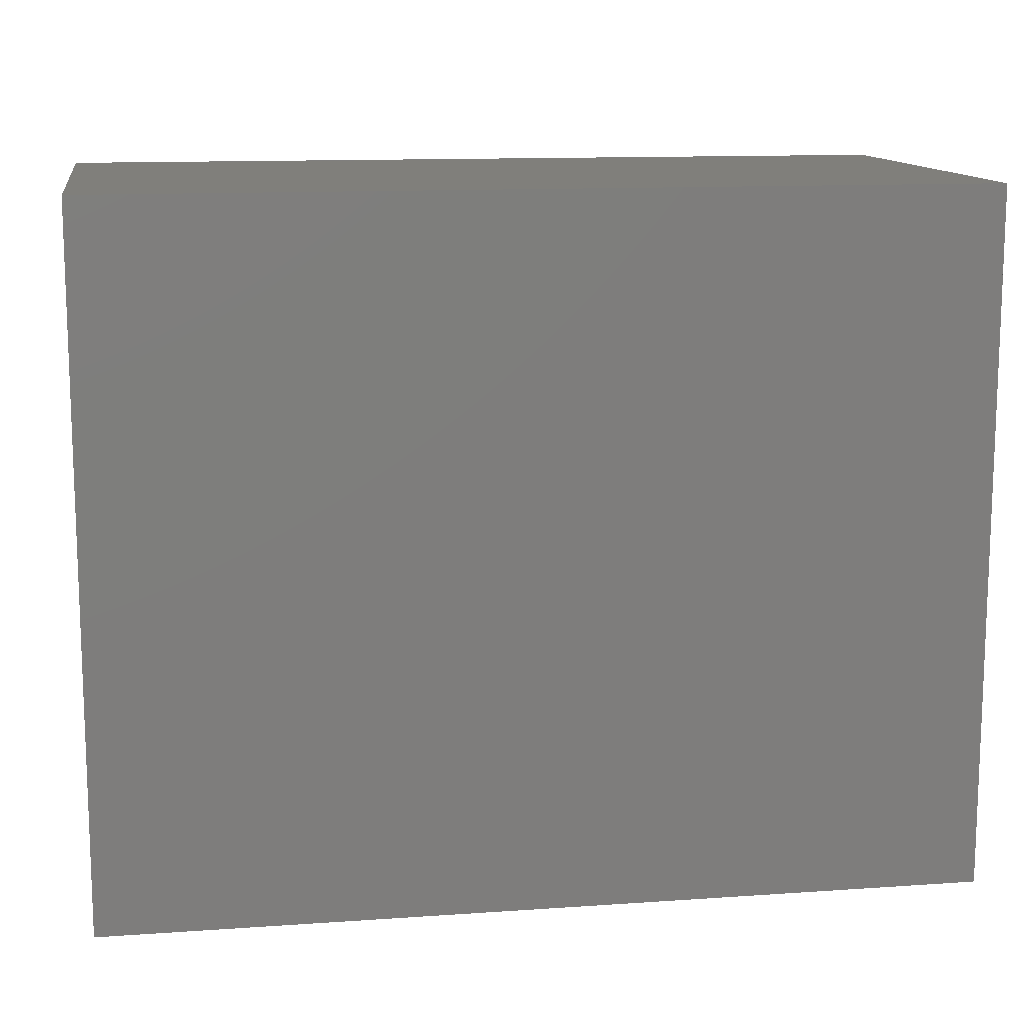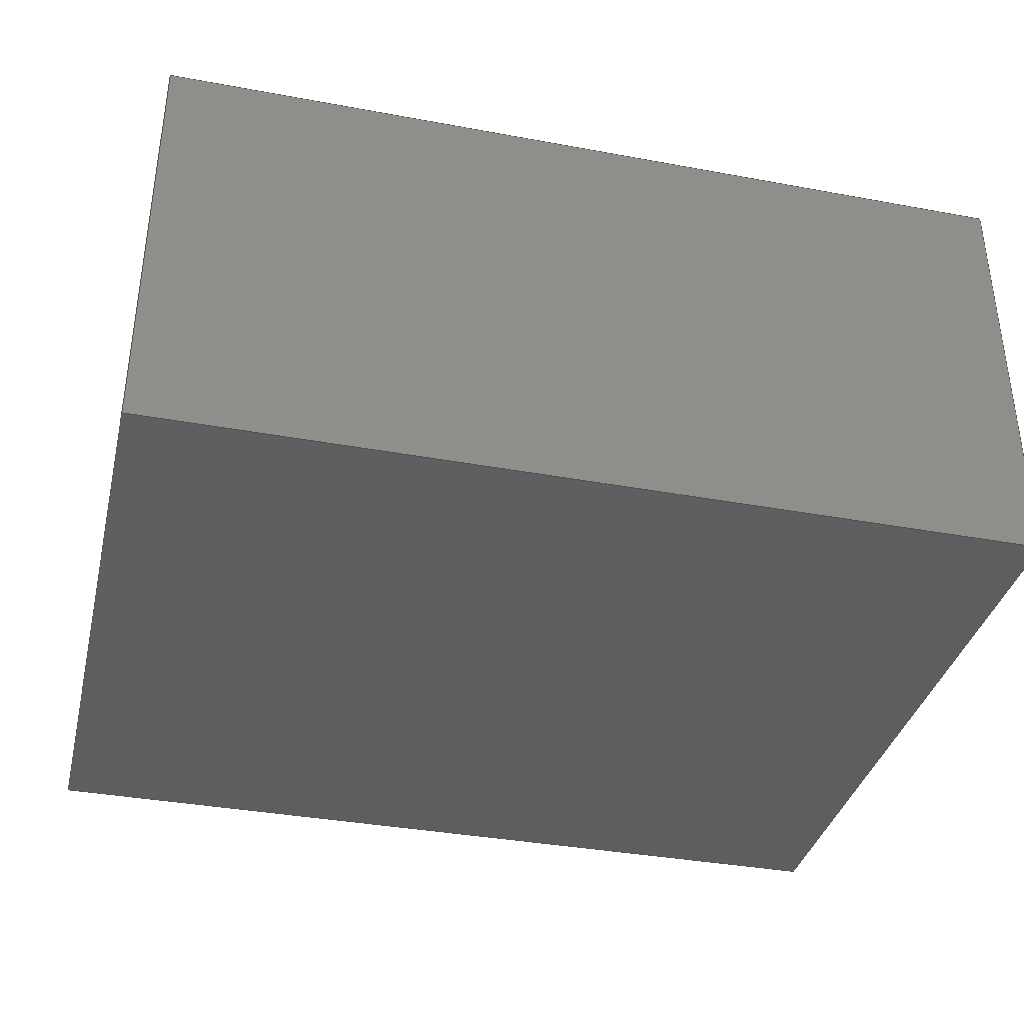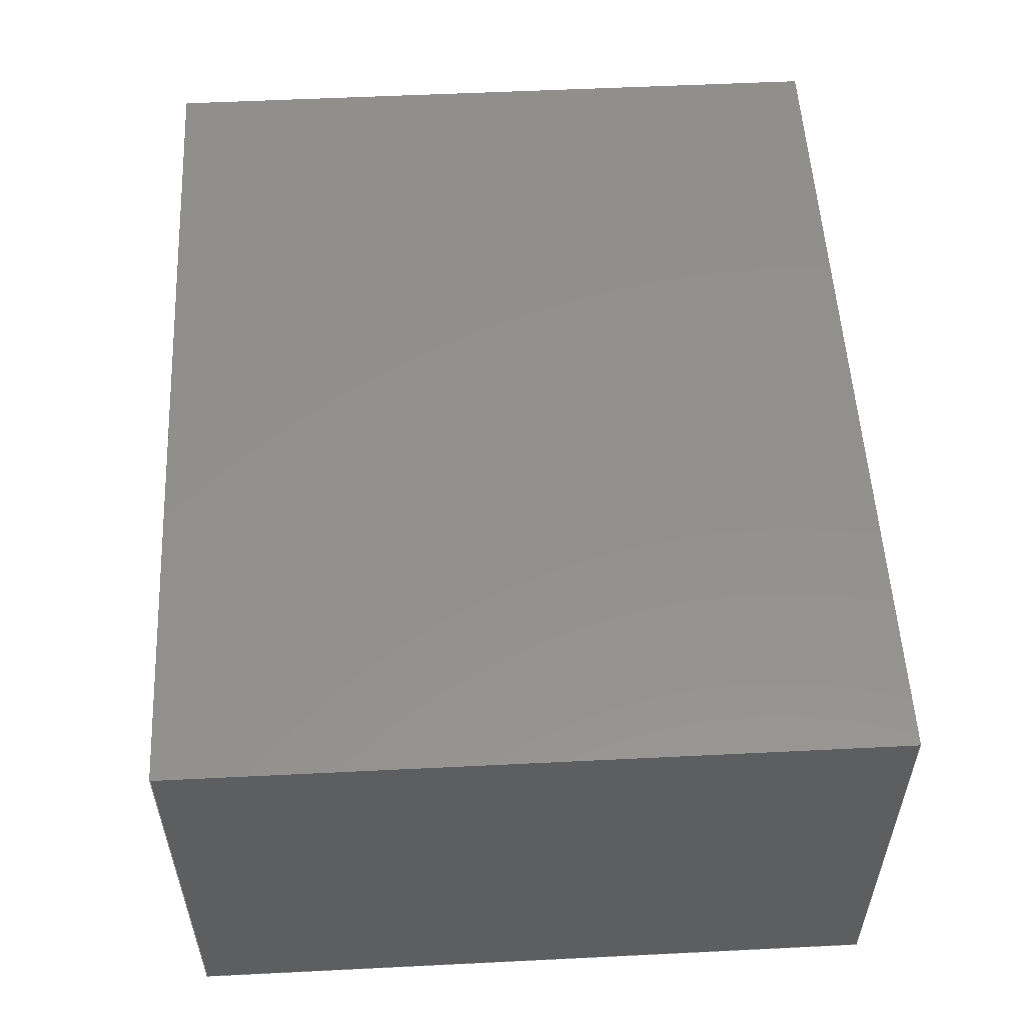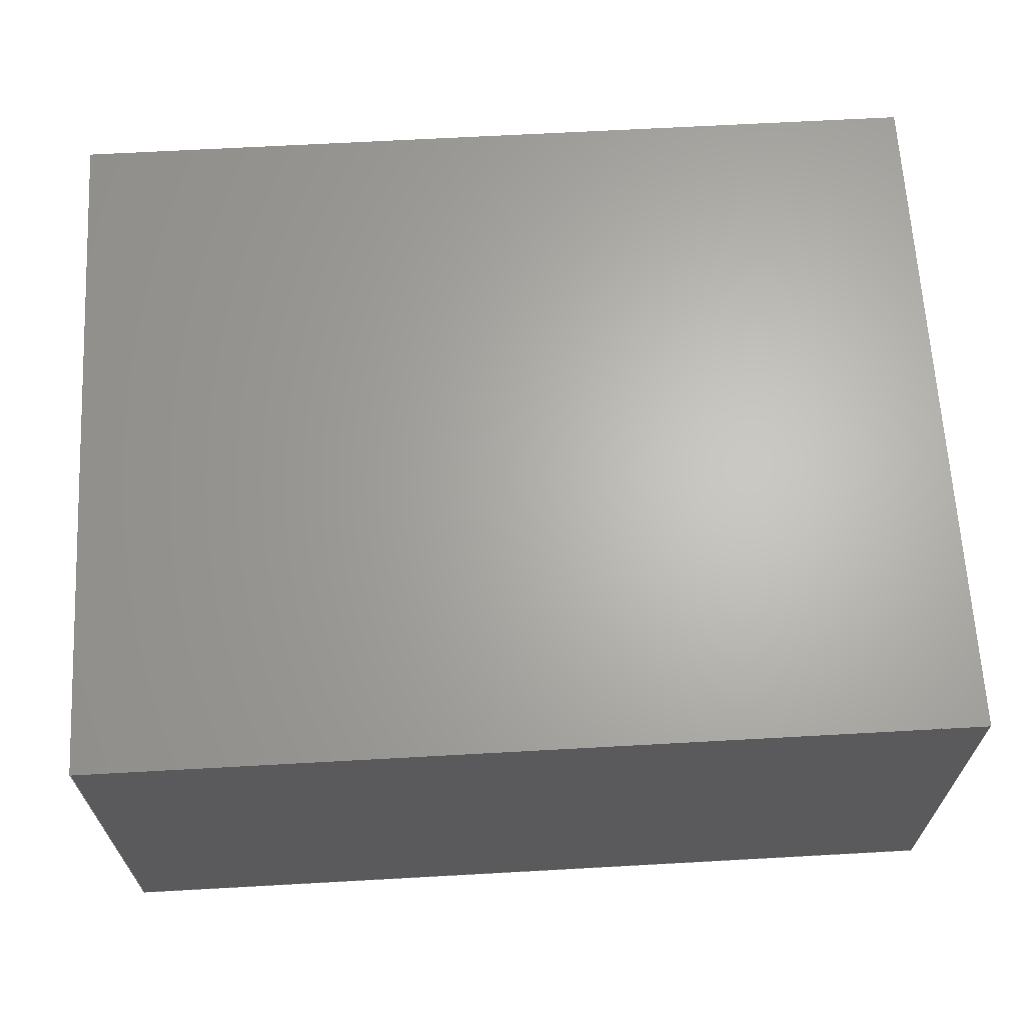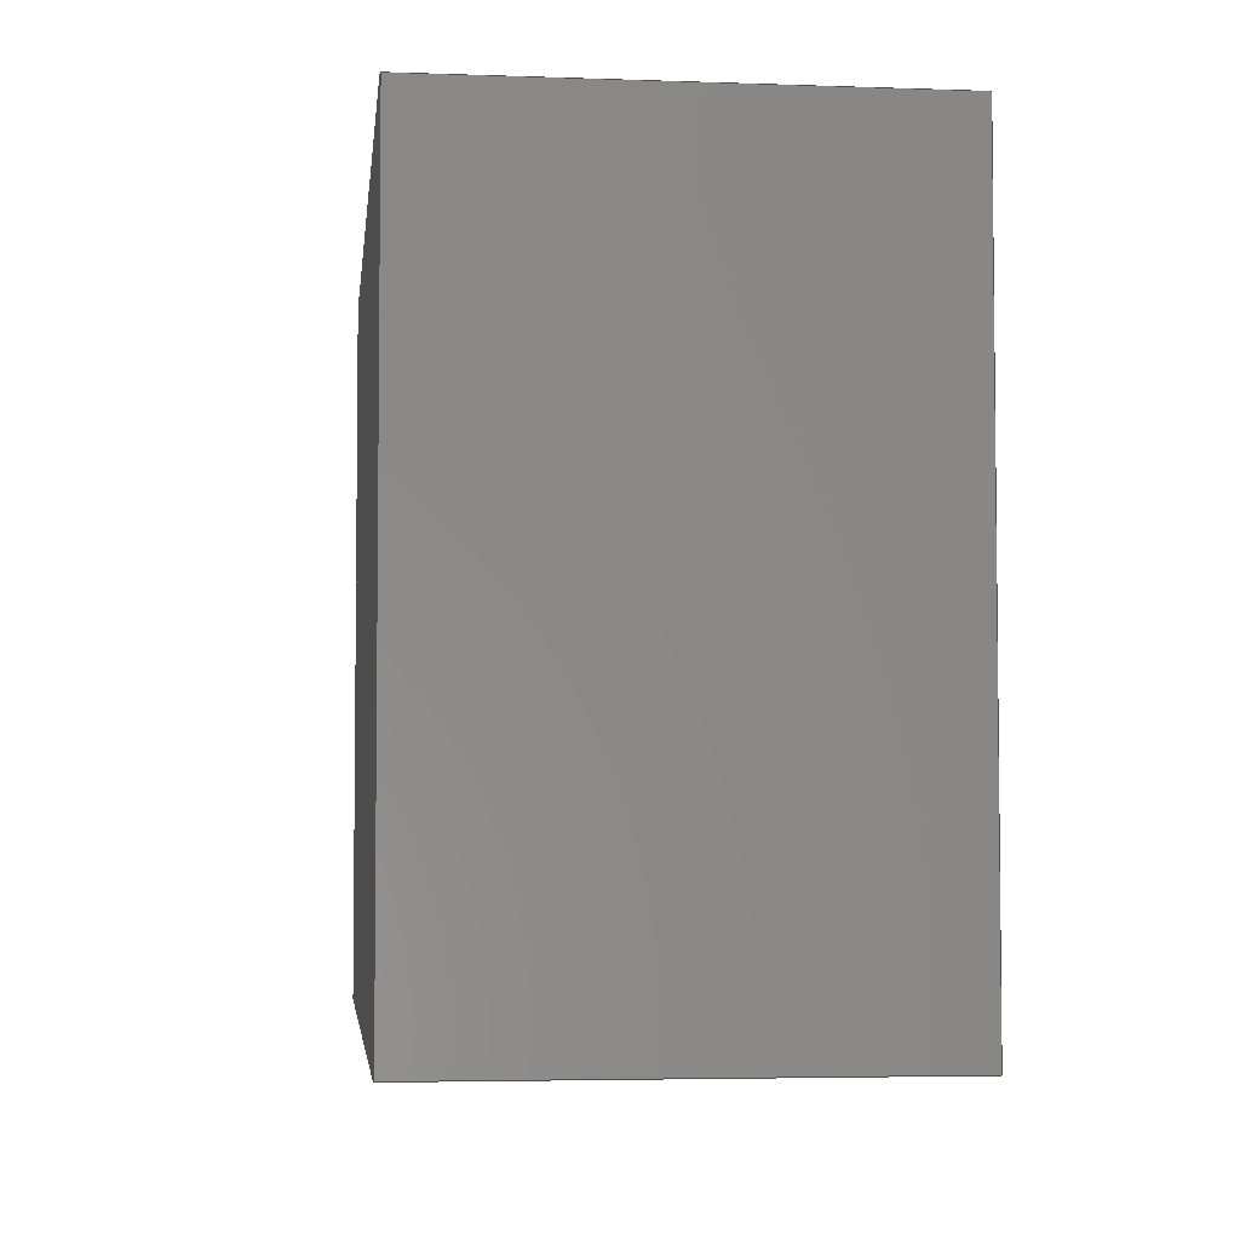
<metadata>
{"format":"step","ext":"step","renderer":"f3d","projection":"perspective","resolution":1024,"background":"white","views":[{"elev":12.6,"azim":-9.2,"up":"+Y"},{"elev":-36.5,"azim":166.5,"up":"+Z"},{"elev":54.3,"azim":87.0,"up":"+Z"},{"elev":65.3,"azim":-3.2,"up":"+Z"},{"elev":-4.3,"azim":-96.5,"up":"+Y"}]}
</metadata>
<code>
ISO-10303-21;
DATA;
#1=PROPERTY_DEFINITION_REPRESENTATION(#5,#3);
#2=PROPERTY_DEFINITION_REPRESENTATION(#6,#4);
#3=REPRESENTATION('',(#7),#222);
#4=REPRESENTATION('',(#8),#222);
#5=PROPERTY_DEFINITION('pmi validation property','',#229);
#6=PROPERTY_DEFINITION('pmi validation property','',#229);
#7=VALUE_REPRESENTATION_ITEM('number of annotations',COUNT_MEASURE(0));
#8=VALUE_REPRESENTATION_ITEM('number of views',COUNT_MEASURE(0));
#9=CONTEXT_DEPENDENT_SHAPE_REPRESENTATION(#11,#231);
#10=NEXT_ASSEMBLY_USAGE_OCCURRENCE('L_Wurth_WE-PMCI_0806',
'L_Wurth_WE-PMCI_0806','L_Wurth_WE-PMCI_0806',#232,#233,'');
#11=(
REPRESENTATION_RELATIONSHIP(' ',' ',#155,#156)
REPRESENTATION_RELATIONSHIP_WITH_TRANSFORMATION(#12)
SHAPE_REPRESENTATION_RELATIONSHIP()
);
#12=ITEM_DEFINED_TRANSFORMATION(' ',' ',#157,#164);
#13=SHAPE_REPRESENTATION_RELATIONSHIP('','',#155,#14);
#14=ADVANCED_BREP_SHAPE_REPRESENTATION('',(#152),#223);
#15=ORIENTED_EDGE('',*,*,#39,.T.);
#16=ORIENTED_EDGE('',*,*,#40,.T.);
#17=ORIENTED_EDGE('',*,*,#41,.T.);
#18=ORIENTED_EDGE('',*,*,#42,.T.);
#19=ORIENTED_EDGE('',*,*,#43,.T.);
#20=ORIENTED_EDGE('',*,*,#40,.F.);
#21=ORIENTED_EDGE('',*,*,#44,.T.);
#22=ORIENTED_EDGE('',*,*,#45,.F.);
#23=ORIENTED_EDGE('',*,*,#46,.F.);
#24=ORIENTED_EDGE('',*,*,#42,.F.);
#25=ORIENTED_EDGE('',*,*,#47,.F.);
#26=ORIENTED_EDGE('',*,*,#48,.F.);
#27=ORIENTED_EDGE('',*,*,#47,.T.);
#28=ORIENTED_EDGE('',*,*,#41,.F.);
#29=ORIENTED_EDGE('',*,*,#43,.F.);
#30=ORIENTED_EDGE('',*,*,#49,.F.);
#31=ORIENTED_EDGE('',*,*,#46,.T.);
#32=ORIENTED_EDGE('',*,*,#50,.F.);
#33=ORIENTED_EDGE('',*,*,#44,.F.);
#34=ORIENTED_EDGE('',*,*,#39,.F.);
#35=ORIENTED_EDGE('',*,*,#50,.T.);
#36=ORIENTED_EDGE('',*,*,#48,.T.);
#37=ORIENTED_EDGE('',*,*,#49,.T.);
#38=ORIENTED_EDGE('',*,*,#45,.T.);
#39=EDGE_CURVE('',#51,#52,#59,.T.);
#40=EDGE_CURVE('',#52,#53,#60,.T.);
#41=EDGE_CURVE('',#53,#54,#61,.T.);
#42=EDGE_CURVE('',#54,#51,#62,.T.);
#43=EDGE_CURVE('',#55,#53,#63,.T.);
#44=EDGE_CURVE('',#52,#56,#64,.T.);
#45=EDGE_CURVE('',#55,#56,#65,.T.);
#46=EDGE_CURVE('',#51,#57,#66,.T.);
#47=EDGE_CURVE('',#58,#54,#67,.T.);
#48=EDGE_CURVE('',#57,#58,#68,.T.);
#49=EDGE_CURVE('',#58,#55,#69,.T.);
#50=EDGE_CURVE('',#56,#57,#70,.T.);
#51=VERTEX_POINT('',#196);
#52=VERTEX_POINT('',#197);
#53=VERTEX_POINT('',#199);
#54=VERTEX_POINT('',#201);
#55=VERTEX_POINT('',#205);
#56=VERTEX_POINT('',#207);
#57=VERTEX_POINT('',#211);
#58=VERTEX_POINT('',#213);
#59=LINE('',#195,#71);
#60=LINE('',#198,#72);
#61=LINE('',#200,#73);
#62=LINE('',#202,#74);
#63=LINE('',#204,#75);
#64=LINE('',#206,#76);
#65=LINE('',#208,#77);
#66=LINE('',#210,#78);
#67=LINE('',#212,#79);
#68=LINE('',#214,#80);
#69=LINE('',#216,#81);
#70=LINE('',#218,#82);
#71=VECTOR('',#169,1000);
#72=VECTOR('',#170,1000);
#73=VECTOR('',#171,1000);
#74=VECTOR('',#172,1000);
#75=VECTOR('',#175,1000);
#76=VECTOR('',#176,1000);
#77=VECTOR('',#177,1000);
#78=VECTOR('',#180,1000);
#79=VECTOR('',#181,1000);
#80=VECTOR('',#182,1000);
#81=VECTOR('',#185,1000);
#82=VECTOR('',#188,1000);
#83=EDGE_LOOP('',(#15,#16,#17,#18));
#84=EDGE_LOOP('',(#19,#20,#21,#22));
#85=EDGE_LOOP('',(#23,#24,#25,#26));
#86=EDGE_LOOP('',(#27,#28,#29,#30));
#87=EDGE_LOOP('',(#31,#32,#33,#34));
#88=EDGE_LOOP('',(#35,#36,#37,#38));
#89=FACE_BOUND('',#83,.T.);
#90=FACE_BOUND('',#84,.T.);
#91=FACE_BOUND('',#85,.T.);
#92=FACE_BOUND('',#86,.T.);
#93=FACE_BOUND('',#87,.T.);
#94=FACE_BOUND('',#88,.T.);
#95=PLANE('',#158);
#96=PLANE('',#159);
#97=PLANE('',#160);
#98=PLANE('',#161);
#99=PLANE('',#162);
#100=PLANE('',#163);
#101=STYLED_ITEM('',(#107),#145);
#102=STYLED_ITEM('',(#108),#146);
#103=STYLED_ITEM('',(#109),#147);
#104=STYLED_ITEM('',(#110),#148);
#105=STYLED_ITEM('',(#111),#149);
#106=STYLED_ITEM('',(#112),#150);
#107=PRESENTATION_STYLE_ASSIGNMENT((#113));
#108=PRESENTATION_STYLE_ASSIGNMENT((#114));
#109=PRESENTATION_STYLE_ASSIGNMENT((#115));
#110=PRESENTATION_STYLE_ASSIGNMENT((#116));
#111=PRESENTATION_STYLE_ASSIGNMENT((#117));
#112=PRESENTATION_STYLE_ASSIGNMENT((#118));
#113=SURFACE_STYLE_USAGE(.BOTH.,#119);
#114=SURFACE_STYLE_USAGE(.BOTH.,#120);
#115=SURFACE_STYLE_USAGE(.BOTH.,#121);
#116=SURFACE_STYLE_USAGE(.BOTH.,#122);
#117=SURFACE_STYLE_USAGE(.BOTH.,#123);
#118=SURFACE_STYLE_USAGE(.BOTH.,#124);
#119=SURFACE_SIDE_STYLE('',(#125));
#120=SURFACE_SIDE_STYLE('',(#126));
#121=SURFACE_SIDE_STYLE('',(#127));
#122=SURFACE_SIDE_STYLE('',(#128));
#123=SURFACE_SIDE_STYLE('',(#129));
#124=SURFACE_SIDE_STYLE('',(#130));
#125=SURFACE_STYLE_FILL_AREA(#131);
#126=SURFACE_STYLE_FILL_AREA(#132);
#127=SURFACE_STYLE_FILL_AREA(#133);
#128=SURFACE_STYLE_FILL_AREA(#134);
#129=SURFACE_STYLE_FILL_AREA(#135);
#130=SURFACE_STYLE_FILL_AREA(#136);
#131=FILL_AREA_STYLE('',(#137));
#132=FILL_AREA_STYLE('',(#138));
#133=FILL_AREA_STYLE('',(#139));
#134=FILL_AREA_STYLE('',(#140));
#135=FILL_AREA_STYLE('',(#141));
#136=FILL_AREA_STYLE('',(#142));
#137=FILL_AREA_STYLE_COLOUR('',#143);
#138=FILL_AREA_STYLE_COLOUR('',#144);
#139=FILL_AREA_STYLE_COLOUR('',#144);
#140=FILL_AREA_STYLE_COLOUR('',#144);
#141=FILL_AREA_STYLE_COLOUR('',#144);
#142=FILL_AREA_STYLE_COLOUR('',#143);
#143=COLOUR_RGB('',0.6275,0.6275,0.6275);
#144=COLOUR_RGB('',0.507,0.5316,0.55);
#145=ADVANCED_FACE('',(#89),#95,.T.);
#146=ADVANCED_FACE('',(#90),#96,.T.);
#147=ADVANCED_FACE('',(#91),#97,.F.);
#148=ADVANCED_FACE('',(#92),#98,.F.);
#149=ADVANCED_FACE('',(#93),#99,.F.);
#150=ADVANCED_FACE('',(#94),#100,.T.);
#151=CLOSED_SHELL('',(#145,#146,#147,#148,#149,#150));
#152=MANIFOLD_SOLID_BREP('Ferrite',#151);
#153=SHAPE_DEFINITION_REPRESENTATION(#230,#155);
#154=SHAPE_DEFINITION_REPRESENTATION(#229,#156);
#155=SHAPE_REPRESENTATION('L_Wurth_WE-PMCI_0806',(#157),#223);
#156=SHAPE_REPRESENTATION('L_Wurth_WE-PMCI_0806',(#157,#164),#222);
#157=AXIS2_PLACEMENT_3D('',#193,#165,#166);
#158=AXIS2_PLACEMENT_3D('',#194,#167,#168);
#159=AXIS2_PLACEMENT_3D('',#203,#173,#174);
#160=AXIS2_PLACEMENT_3D('',#209,#178,#179);
#161=AXIS2_PLACEMENT_3D('',#215,#183,#184);
#162=AXIS2_PLACEMENT_3D('',#217,#186,#187);
#163=AXIS2_PLACEMENT_3D('',#219,#189,#190);
#164=AXIS2_PLACEMENT_3D('',#220,#191,#192);
#165=DIRECTION('',(0,0,1));
#166=DIRECTION('',(1,0,0));
#167=DIRECTION('',(0,1,0));
#168=DIRECTION('',(5.551e-17,0,1));
#169=DIRECTION('',(5.551e-17,0,1));
#170=DIRECTION('',(1,0,-1.91e-16));
#171=DIRECTION('',(-5.551e-17,0,-1));
#172=DIRECTION('',(-1,0,-8.001e-17));
#173=DIRECTION('',(0,0,1));
#174=DIRECTION('',(1,0,0));
#175=DIRECTION('',(-1.084e-16,1,0));
#176=DIRECTION('',(1.084e-16,-1,0));
#177=DIRECTION('',(-1,0,1.355e-16));
#178=DIRECTION('',(0,0,1));
#179=DIRECTION('',(1,0,0));
#180=DIRECTION('',(1.084e-16,-1,0));
#181=DIRECTION('',(-1.084e-16,1,0));
#182=DIRECTION('',(1,0,1.355e-16));
#183=DIRECTION('',(-1,-1.084e-16,0));
#184=DIRECTION('',(1.084e-16,-1,0));
#185=DIRECTION('',(0,0,1));
#186=DIRECTION('',(1,1.084e-16,0));
#187=DIRECTION('',(-1.084e-16,1,0));
#188=DIRECTION('',(0,0,-1));
#189=DIRECTION('',(0,-1,0));
#190=DIRECTION('',(0,0,-1));
#191=DIRECTION('',(0,0,1));
#192=DIRECTION('',(6.056e-15,1,0));
#193=CARTESIAN_POINT('',(0,0,0));
#194=CARTESIAN_POINT('',(1.084e-16,1,2.168e-16));
#195=CARTESIAN_POINT('',(-0.8,1,-0.5));
#196=CARTESIAN_POINT('',(-0.8,1,-0.5));
#197=CARTESIAN_POINT('',(-0.8,1,0.5));
#198=CARTESIAN_POINT('',(-0.8,1,0.5));
#199=CARTESIAN_POINT('',(0.8,1,0.5));
#200=CARTESIAN_POINT('',(0.8,1,0.5));
#201=CARTESIAN_POINT('',(0.8,1,-0.5));
#202=CARTESIAN_POINT('',(0.8,1,-0.5));
#203=CARTESIAN_POINT('',(0,0,0.5));
#204=CARTESIAN_POINT('',(0.8,-0.5,0.5));
#205=CARTESIAN_POINT('',(0.8,-1,0.5));
#206=CARTESIAN_POINT('',(-0.8,0.5,0.5));
#207=CARTESIAN_POINT('',(-0.8,-1,0.5));
#208=CARTESIAN_POINT('',(0.8,-1,0.5));
#209=CARTESIAN_POINT('',(0,0,-0.5));
#210=CARTESIAN_POINT('',(-0.8,0.5,-0.5));
#211=CARTESIAN_POINT('',(-0.8,-1,-0.5));
#212=CARTESIAN_POINT('',(0.8,-0.5,-0.5));
#213=CARTESIAN_POINT('',(0.8,-1,-0.5));
#214=CARTESIAN_POINT('',(-0.8,-1,-0.5));
#215=CARTESIAN_POINT('',(0.8,-0.5,0.5));
#216=CARTESIAN_POINT('',(0.8,-1,-0.5));
#217=CARTESIAN_POINT('',(-0.8,0.5,0.5));
#218=CARTESIAN_POINT('',(-0.8,-1,0.5));
#219=CARTESIAN_POINT('',(1.198e-14,-1,1.386e-15));
#220=CARTESIAN_POINT('',(7.419e-16,-2.415e-12,0.5));
#221=MECHANICAL_DESIGN_GEOMETRIC_PRESENTATION_REPRESENTATION('',(#101,#102,
#103,#104,#105,#106),#222);
#222=(
GEOMETRIC_REPRESENTATION_CONTEXT(3)
GLOBAL_UNCERTAINTY_ASSIGNED_CONTEXT((#224))
GLOBAL_UNIT_ASSIGNED_CONTEXT((#228,#227,#226))
REPRESENTATION_CONTEXT('L_Wurth_WE-PMCI_0806','TOP_LEVEL_ASSEMBLY_PART')
);
#223=(
GEOMETRIC_REPRESENTATION_CONTEXT(3)
GLOBAL_UNCERTAINTY_ASSIGNED_CONTEXT((#225))
GLOBAL_UNIT_ASSIGNED_CONTEXT((#228,#227,#226))
REPRESENTATION_CONTEXT('L_Wurth_WE-PMCI_0806','COMPONENT_PART')
);
#224=UNCERTAINTY_MEASURE_WITH_UNIT(LENGTH_MEASURE(0.005),#228,
'DISTANCE_ACCURACY_VALUE','Maximum Tolerance applied to model');
#225=UNCERTAINTY_MEASURE_WITH_UNIT(LENGTH_MEASURE(0.005),#228,
'DISTANCE_ACCURACY_VALUE','Maximum Tolerance applied to model');
#226=(
NAMED_UNIT(*)
SI_UNIT($,.STERADIAN.)
SOLID_ANGLE_UNIT()
);
#227=(
NAMED_UNIT(*)
PLANE_ANGLE_UNIT()
SI_UNIT($,.RADIAN.)
);
#228=(
LENGTH_UNIT()
NAMED_UNIT(*)
SI_UNIT(.MILLI.,.METRE.)
);
#229=PRODUCT_DEFINITION_SHAPE('','',#232);
#230=PRODUCT_DEFINITION_SHAPE('','',#233);
#231=PRODUCT_DEFINITION_SHAPE(' ','NAUO PRDDFN',#10);
#232=PRODUCT_DEFINITION('','',#236,#234);
#233=PRODUCT_DEFINITION('','',#237,#235);
#234=PRODUCT_DEFINITION_CONTEXT('',#247,'design');
#235=PRODUCT_DEFINITION_CONTEXT('',#247,'design');
#236=PRODUCT_DEFINITION_FORMATION_WITH_SPECIFIED_SOURCE('','',#240,
 .NOT_KNOWN.);
#237=PRODUCT_DEFINITION_FORMATION_WITH_SPECIFIED_SOURCE('','',#241,
 .NOT_KNOWN.);
#238=PRODUCT_RELATED_PRODUCT_CATEGORY('','',(#240));
#239=PRODUCT_RELATED_PRODUCT_CATEGORY('','',(#241));
#240=PRODUCT('L_Wurth_WE-PMCI_0806','L_Wurth_WE-PMCI_0806',
'L_Wurth_WE-PMCI_0806',(#244));
#241=PRODUCT('L_Wurth_WE-PMCI_0806','L_Wurth_WE-PMCI_0806',
'L_Wurth_WE-PMCI_0806',(#245));
#242=PRODUCT_CATEGORY('','');
#243=PRODUCT_CATEGORY('','');
#244=PRODUCT_CONTEXT('',#247,'mechanical');
#245=PRODUCT_CONTEXT('',#247,'mechanical');
#246=APPLICATION_PROTOCOL_DEFINITION('international standard',
'automotive_design',2010,#247);
#247=APPLICATION_CONTEXT(
'core data for automotive mechanical design processes');
ENDSEC;
END-ISO-10303-21;

</code>
